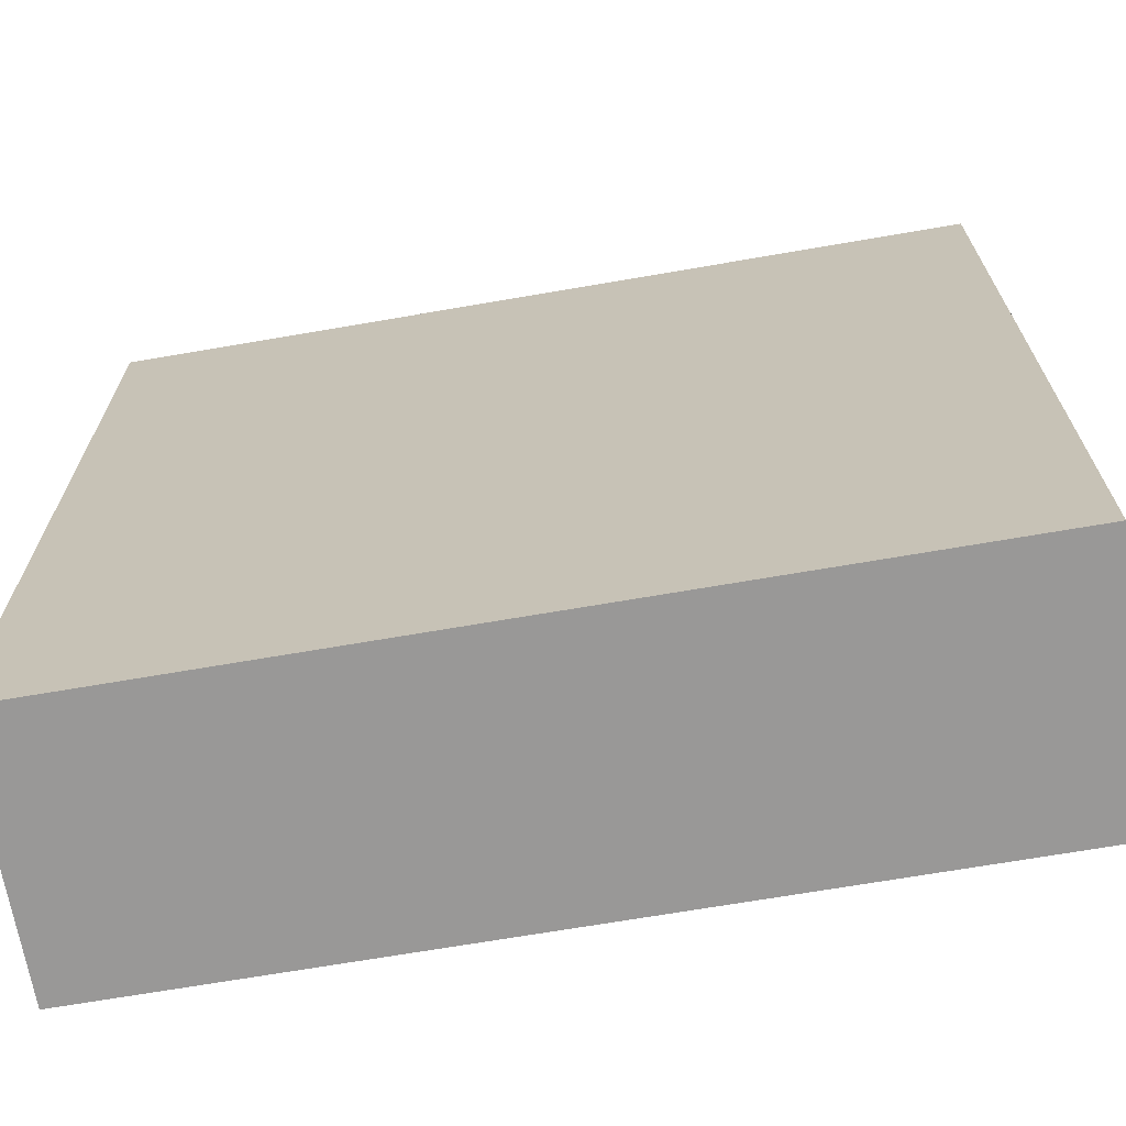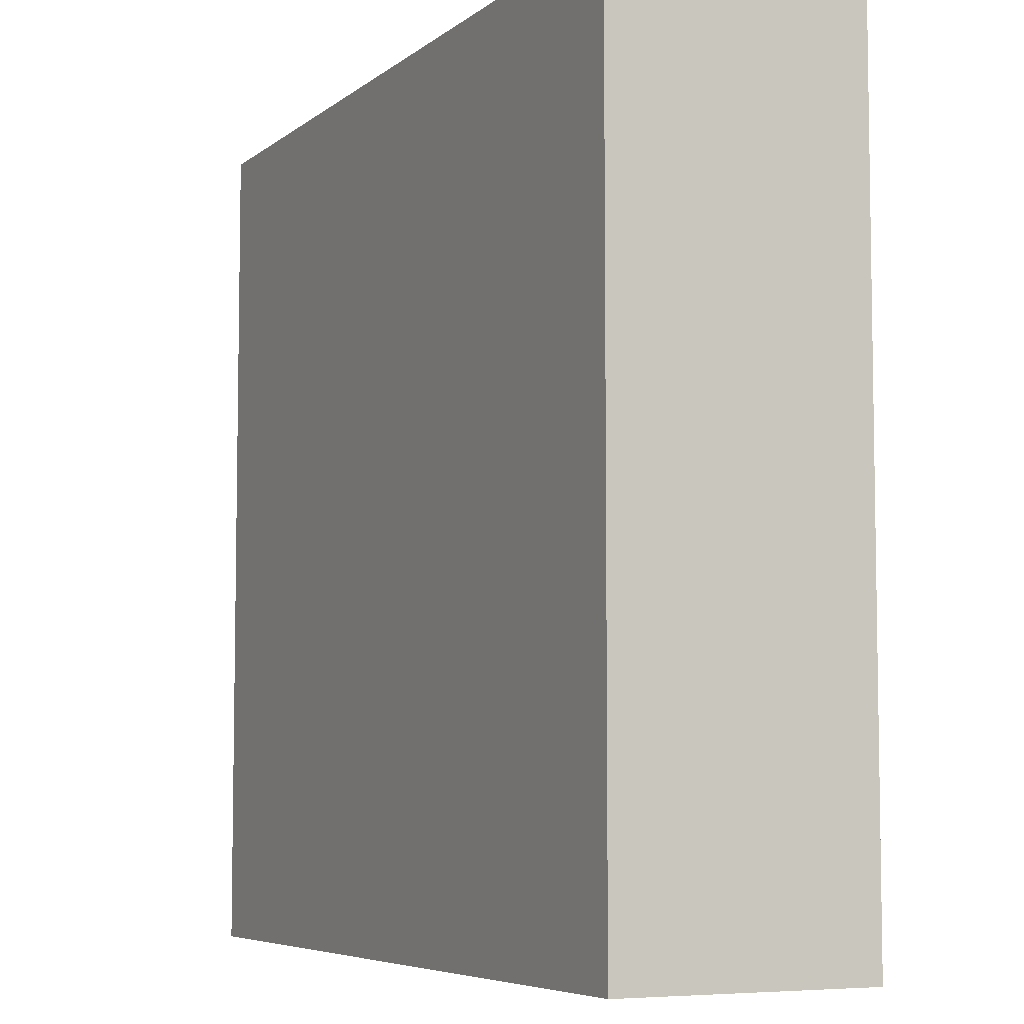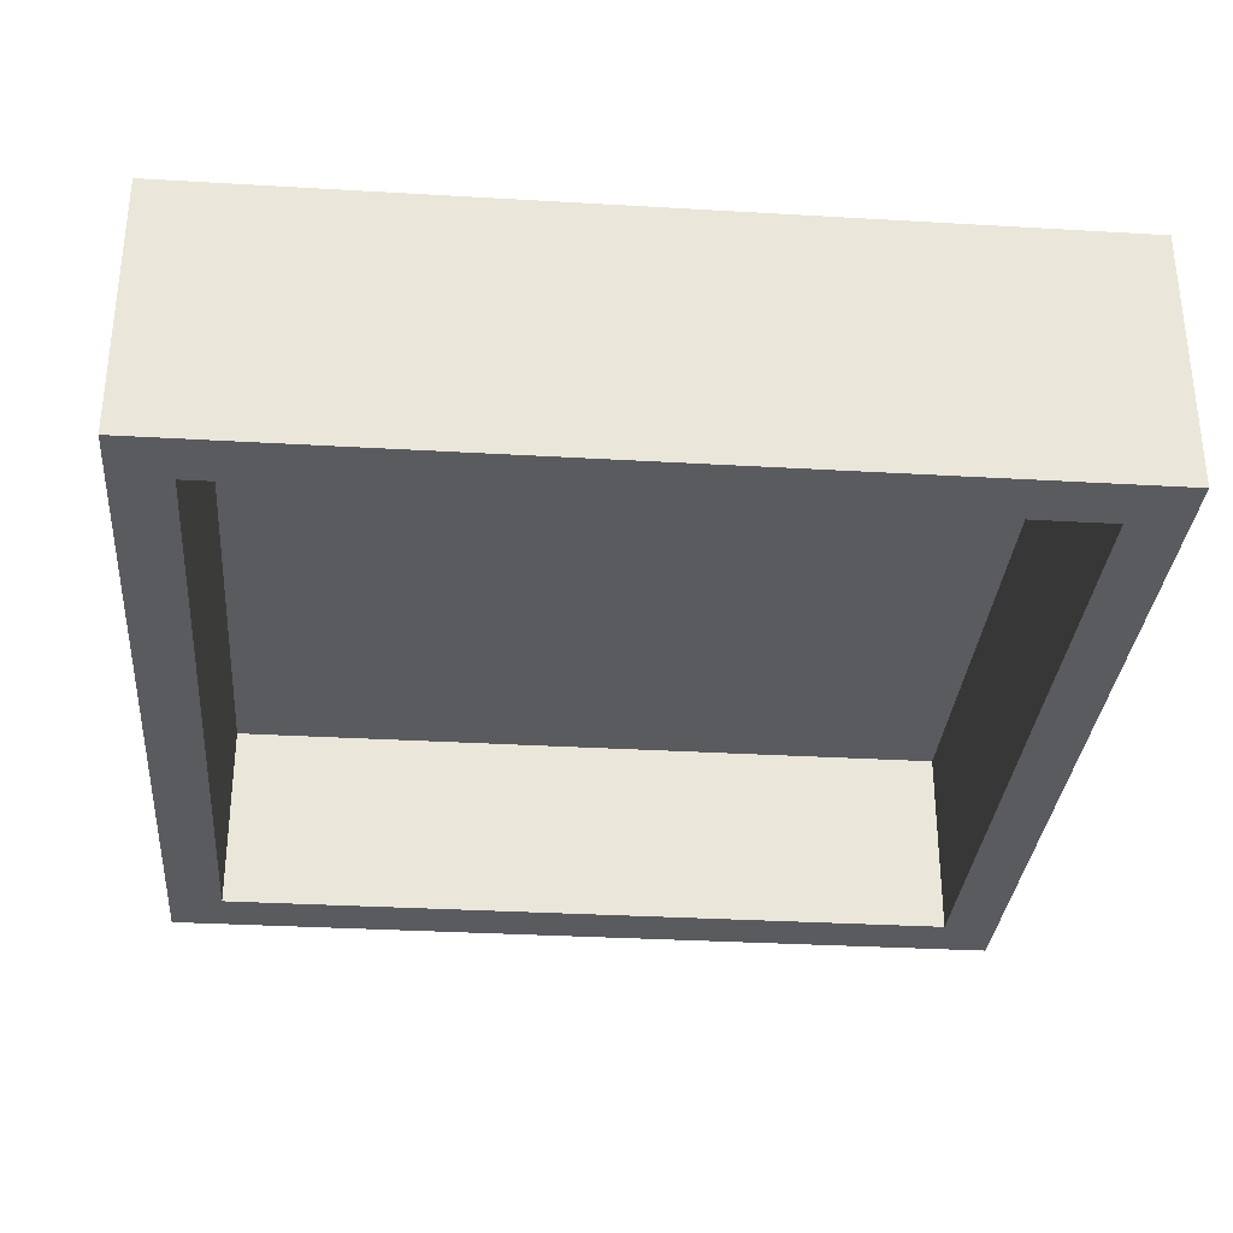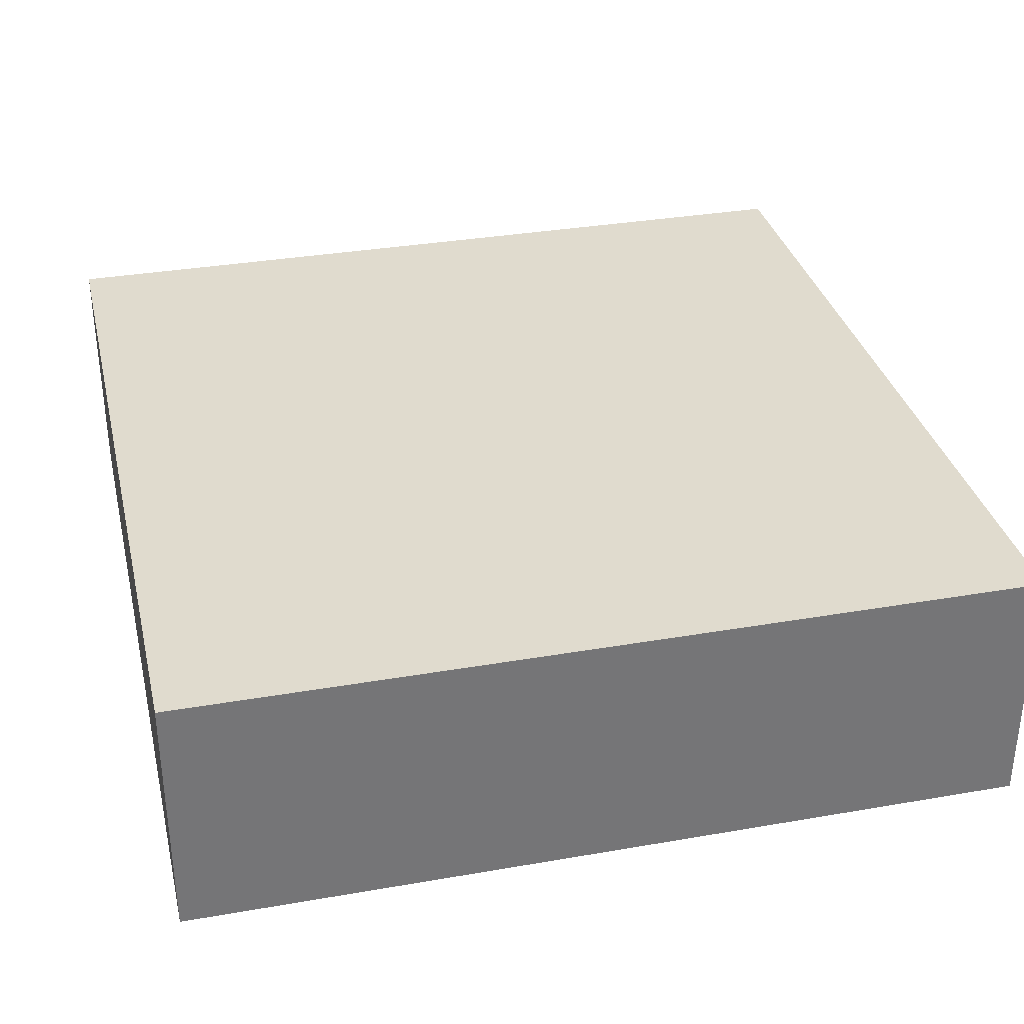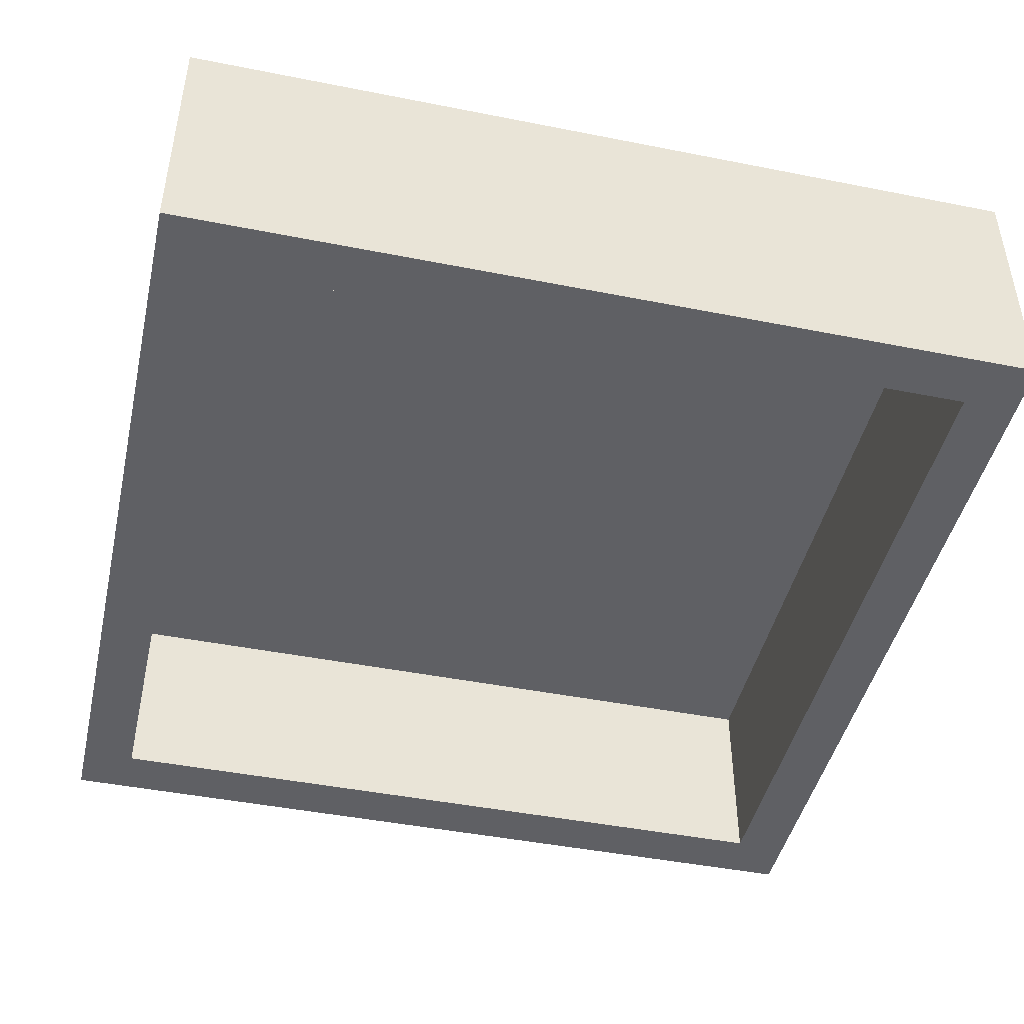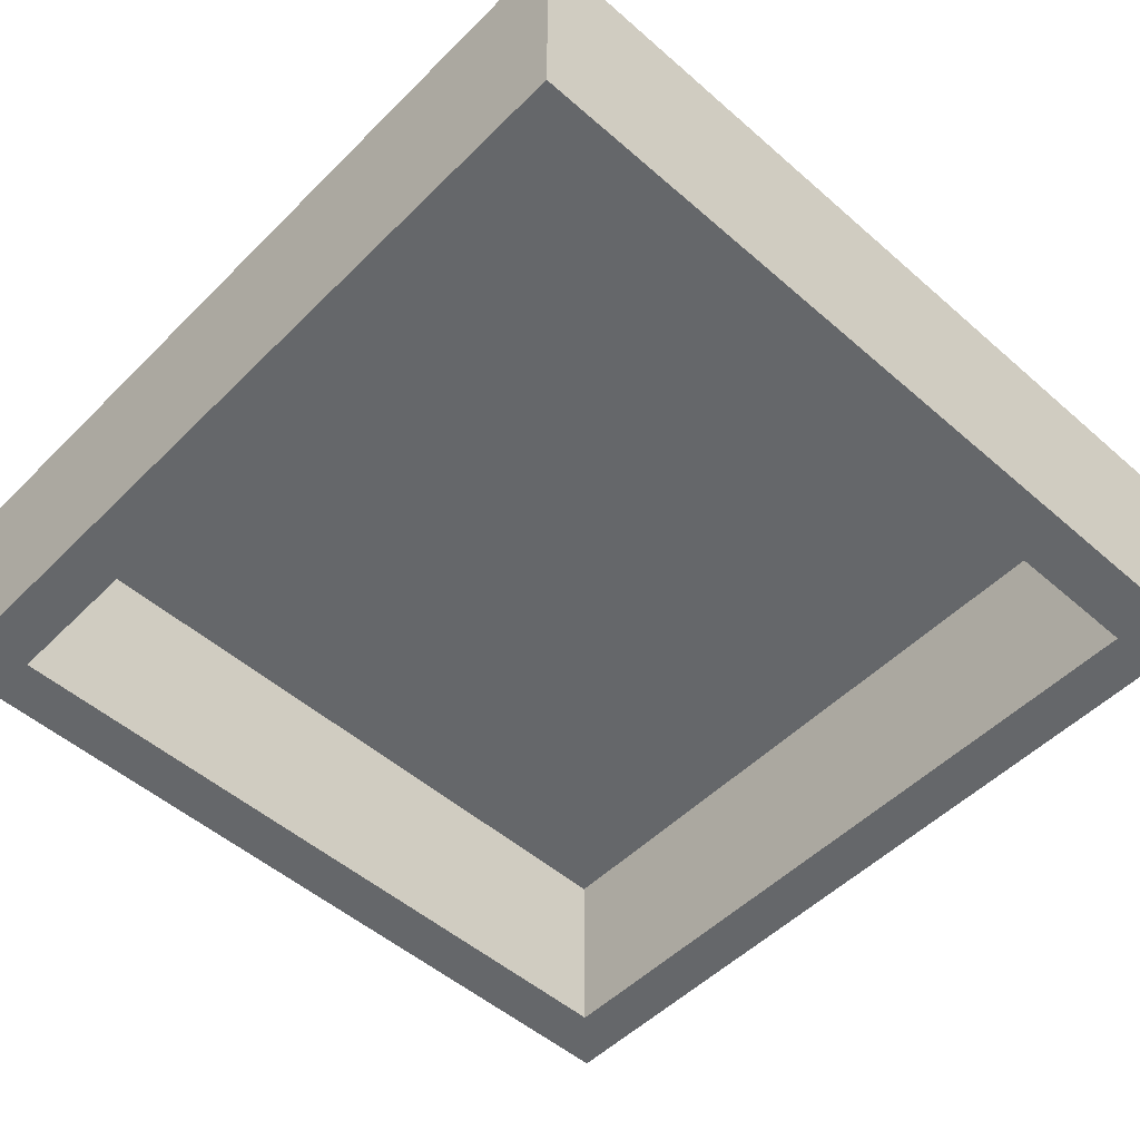
<metadata>
{"format":"obj","ext":"obj","renderer":"f3d","projection":"perspective","resolution":1024,"background":"white","views":[{"elev":-68.7,"azim":-170.2,"up":"+Z"},{"elev":-6.2,"azim":-116.3,"up":"+Z"},{"elev":-32.2,"azim":-4.7,"up":"+Y"},{"elev":33.7,"azim":166.7,"up":"+Y"},{"elev":-45.2,"azim":167.1,"up":"+Y"},{"elev":-52.0,"azim":46.8,"up":"+Y"}]}
</metadata>
<code>
g default
v -50 70 50
v 50 70 50
v -50 100 50
v 50 100 50
v -50 100 -50
v 50 100 -50
v -50 70 -50
v 50 70 -50
v -43.65 70 -43.65
v 43.65 70 -43.65
v 43.65 70 43.65
v -43.65 70 43.65
v -43.65 92.99 -43.65
v 43.65 92.99 -43.65
v 43.65 92.99 43.65
v -43.65 92.99 43.65
g CofreTapa Cofre
f 1 2 4 3
f 3 4 6 5
f 5 6 8 7
f 13 14 15 16
f 2 8 6 4
f 7 1 3 5
f 7 8 10 9
f 8 2 11 10
f 2 1 12 11
f 1 7 9 12
f 9 10 14 13
f 10 11 15 14
f 11 12 16 15
f 12 9 13 16

</code>
